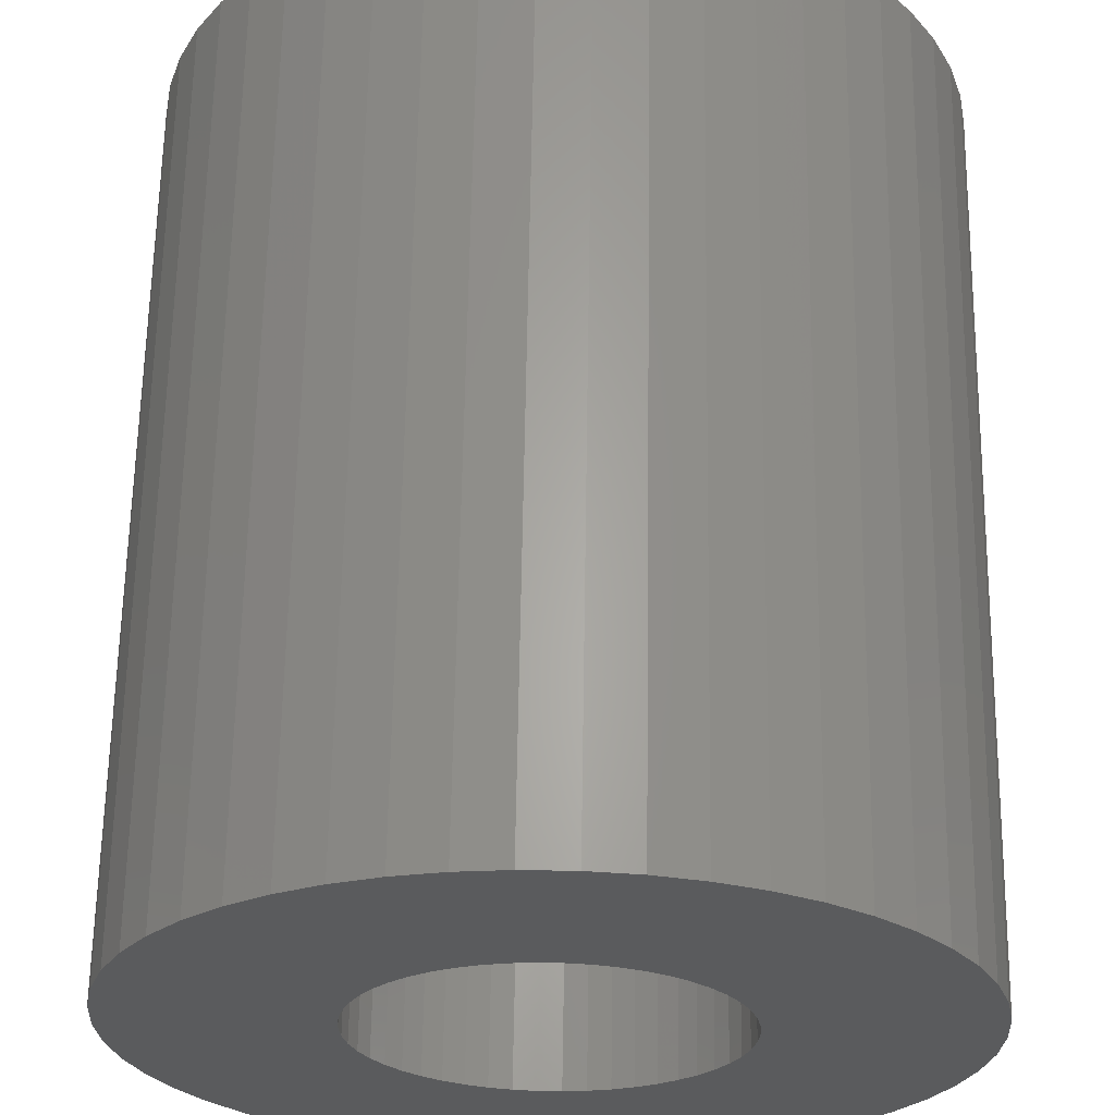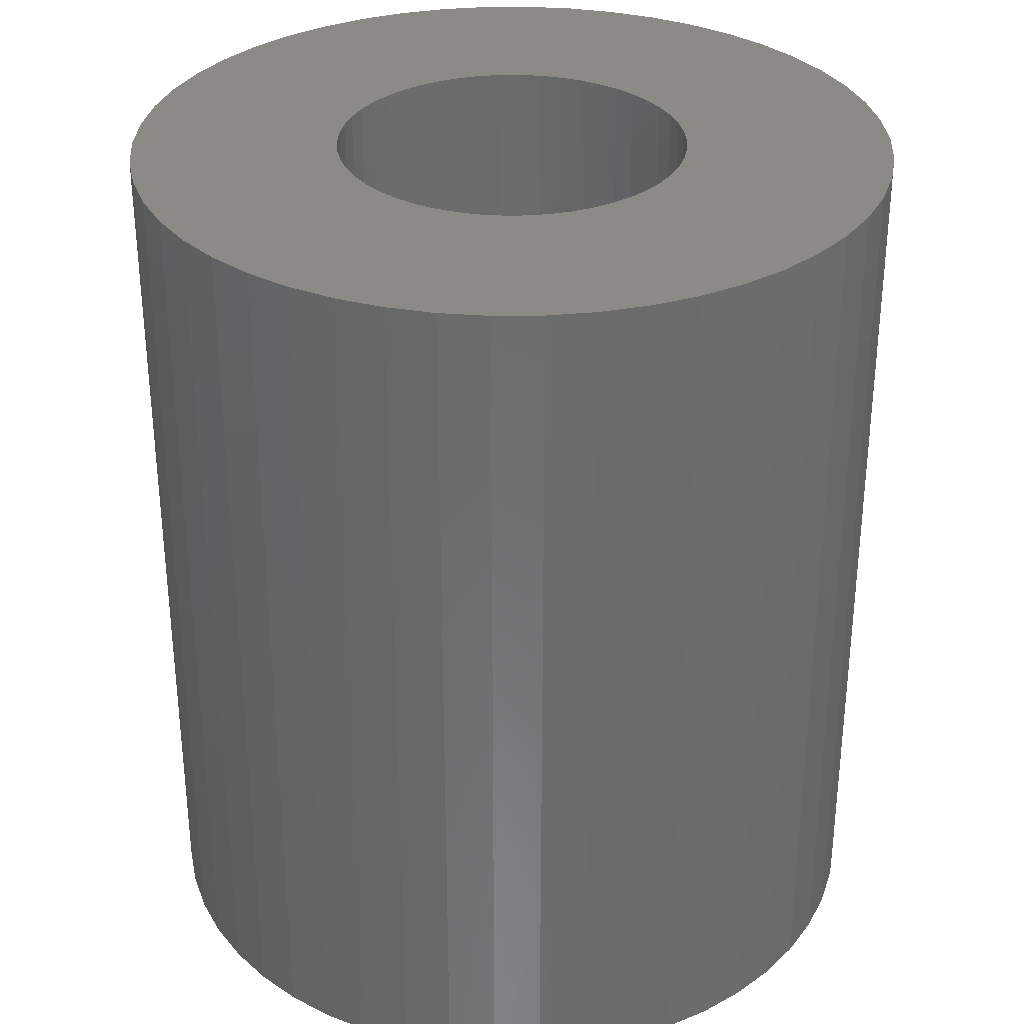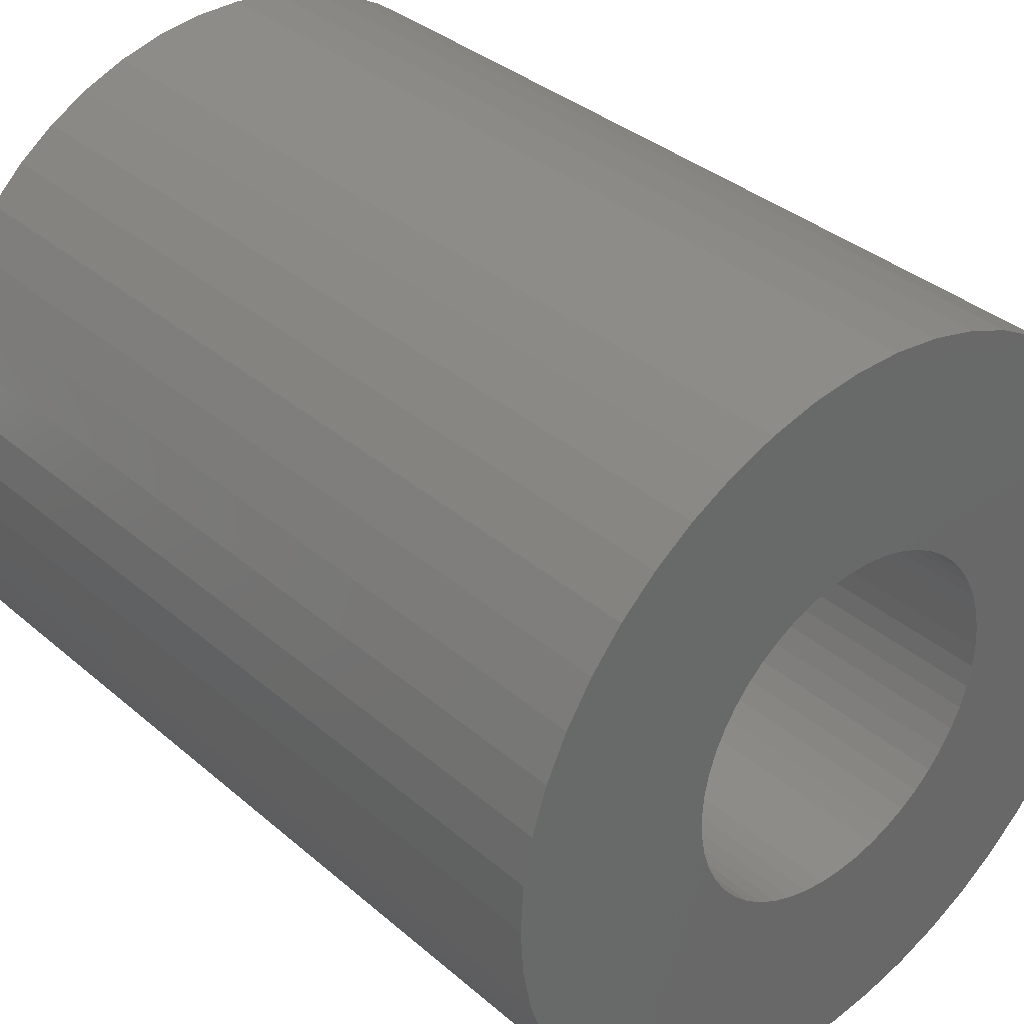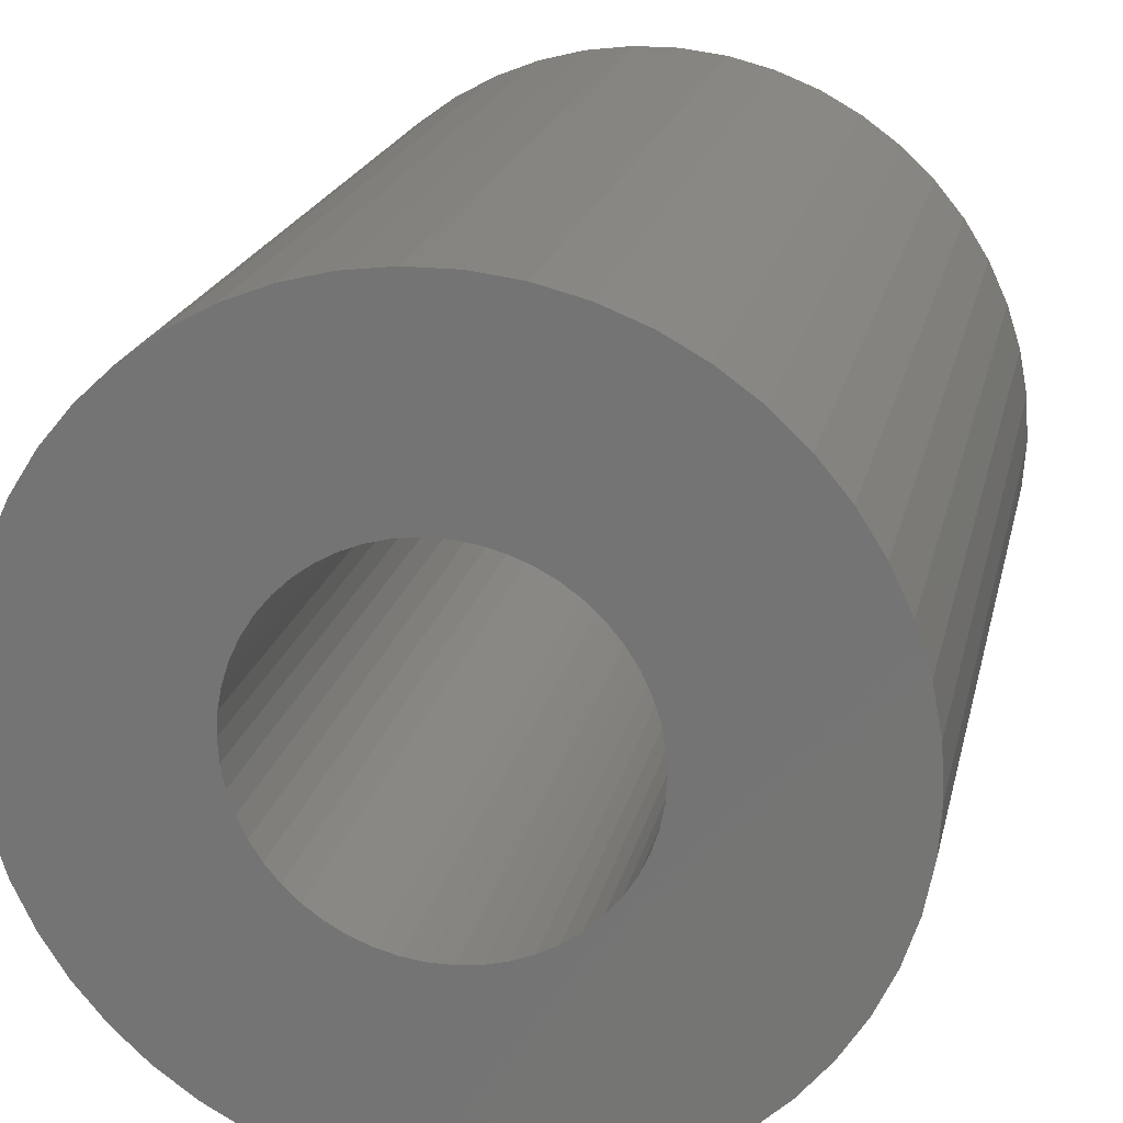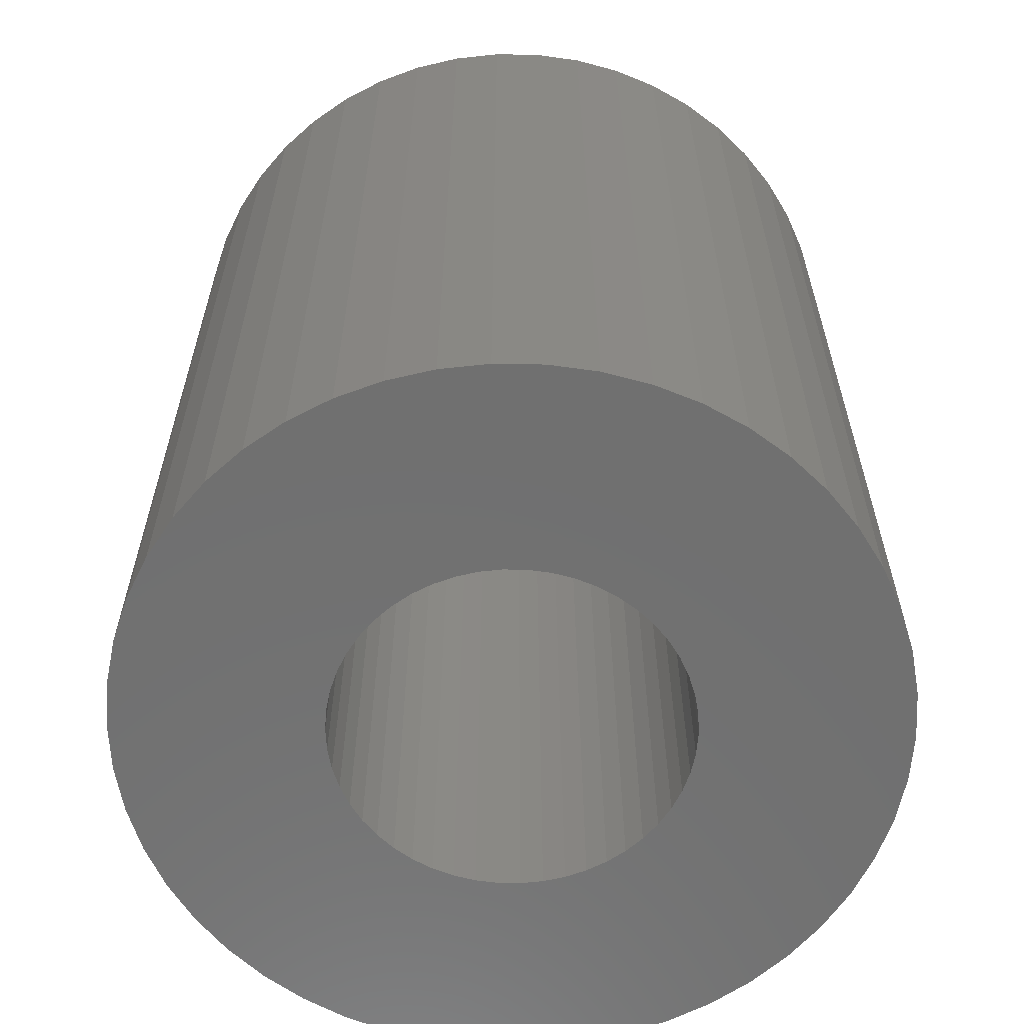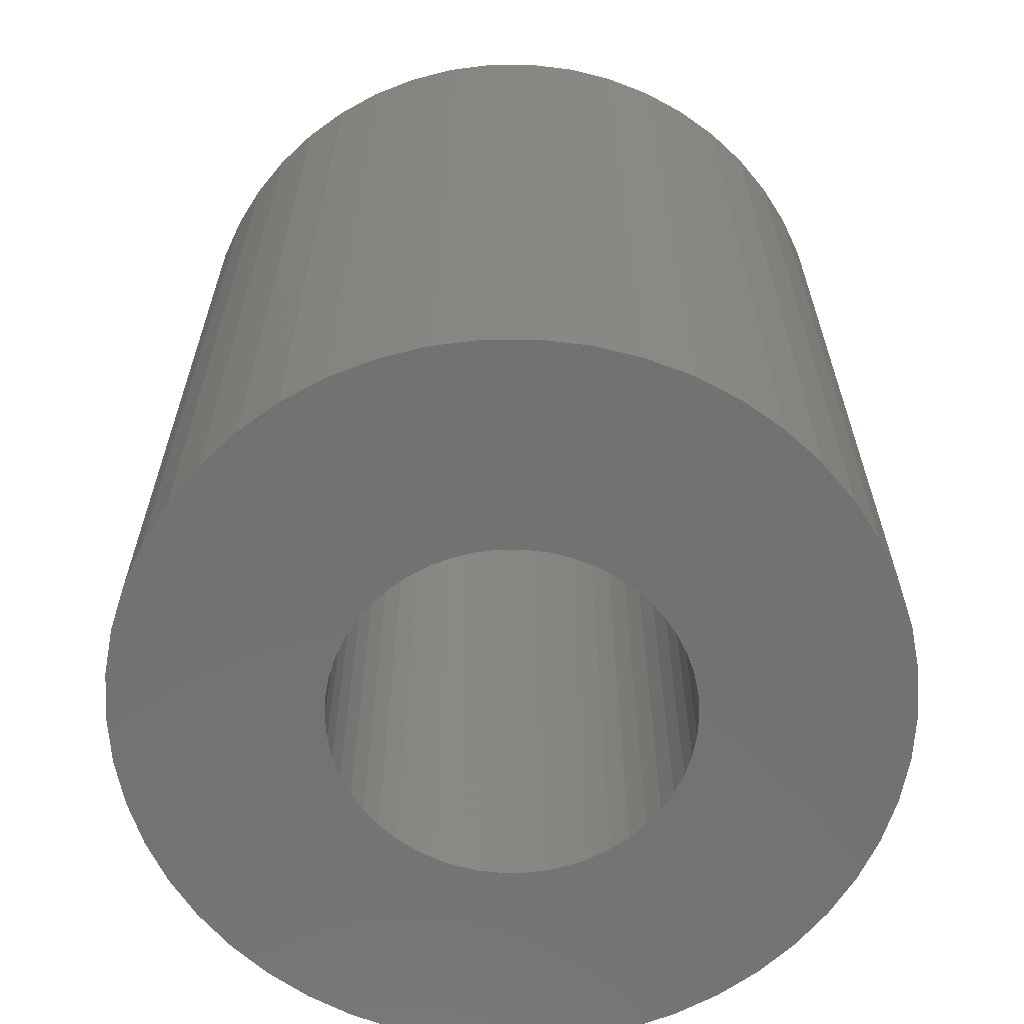
<metadata>
{"format":"stl","ext":"stl","renderer":"f3d","projection":"perspective","resolution":1024,"background":"white","views":[{"elev":63.6,"azim":-179.1,"up":"+Y"},{"elev":32.0,"azim":-22.4,"up":"+Z"},{"elev":35.5,"azim":138.4,"up":"+Y"},{"elev":20.1,"azim":12.2,"up":"+Y"},{"elev":-61.9,"azim":92.7,"up":"+Z"},{"elev":-64.1,"azim":-86.2,"up":"+Z"}]}
</metadata>
<code>
# stl→obj: 200 verts, 400 faces
v 13 0 15
v 12.9 1.629 -15
v 12.9 1.629 15
v 13 0 -15
v -13 0 -15
v -12.9 1.629 15
v -12.9 1.629 -15
v -13 0 15
v 0.8163 12.97 -15
v -0.8163 12.97 15
v 0.8163 12.97 15
v -0.8163 12.97 -15
v -0.8163 -12.97 -15
v 0.8163 -12.97 15
v -0.8163 -12.97 15
v 0.8163 -12.97 -15
v 9.477 -8.899 15
v 10.52 -7.641 -15
v 10.52 -7.641 15
v 9.477 -8.899 -15
v 9.477 8.899 -15
v 8.287 10.02 15
v 9.477 8.899 15
v 8.287 10.02 -15
v -8.287 10.02 -15
v -9.477 8.899 15
v -8.287 10.02 15
v -9.477 8.899 -15
v -4.017 12.36 -15
v -5.535 11.76 15
v -4.017 12.36 15
v -5.535 11.76 -15
v 12.09 4.786 15
v 11.39 6.263 -15
v 11.39 6.263 15
v 12.09 4.786 -15
v 5.535 11.76 -15
v 4.017 12.36 15
v 5.535 11.76 15
v 4.017 12.36 -15
v 6.966 10.98 -15
v 6.966 10.98 15
v -12.09 4.786 -15
v -11.39 6.263 15
v -11.39 6.263 -15
v -12.09 4.786 15
v -10.52 7.641 -15
v -10.52 7.641 15
v 6 0 15
v 5.953 0.752 15
v 12.59 3.233 15
v 12.9 -1.629 15
v 5.811 1.492 15
v 5.953 -0.752 15
v 5.579 2.209 15
v 12.59 -3.233 15
v 5.258 2.891 15
v 10.52 7.641 15
v 5.811 -1.492 15
v 4.854 3.527 15
v 12.09 -4.786 15
v 4.374 4.107 15
v 5.579 -2.209 15
v 3.825 4.623 15
v 11.39 -6.263 15
v 5.258 -2.891 15
v 3.215 5.066 15
v 2.555 5.429 15
v 1.854 5.706 15
v 2.436 12.77 15
v 1.124 5.894 15
v 0.3767 5.988 15
v -0.3767 5.988 15
v -1.124 5.894 15
v -2.436 12.77 15
v -1.854 5.706 15
v -2.555 5.429 15
v -3.215 5.066 15
v -6.966 10.98 15
v -3.825 4.623 15
v -4.374 4.107 15
v -4.854 3.527 15
v -5.258 2.891 15
v 4.854 -3.527 15
v 4.374 -4.107 15
v 8.287 -10.02 15
v 3.825 -4.623 15
v 6.966 -10.98 15
v 3.215 -5.066 15
v 5.535 -11.76 15
v 2.555 -5.429 15
v 4.017 -12.36 15
v 1.854 -5.706 15
v 2.436 -12.77 15
v 1.124 -5.894 15
v 0.3767 -5.988 15
v -0.3767 -5.988 15
v -1.124 -5.894 15
v -2.436 -12.77 15
v -1.854 -5.706 15
v -4.017 -12.36 15
v -2.555 -5.429 15
v -5.535 -11.76 15
v -3.215 -5.066 15
v -6.966 -10.98 15
v -3.825 -4.623 15
v -8.287 -10.02 15
v -4.374 -4.107 15
v -9.477 -8.899 15
v -4.854 -3.527 15
v -10.52 -7.641 15
v -5.258 -2.891 15
v -11.39 -6.263 15
v -5.579 -2.209 15
v -12.09 -4.786 15
v -5.811 -1.492 15
v -12.59 -3.233 15
v -5.953 -0.752 15
v -12.9 -1.629 15
v -6 0 15
v -5.579 2.209 15
v -5.811 1.492 15
v -12.59 3.233 15
v -5.953 0.752 15
v -2.436 12.77 -15
v 6 0 -15
v 12.9 -1.629 -15
v 5.953 -0.752 -15
v 12.59 -3.233 -15
v 5.811 -1.492 -15
v 12.09 -4.786 -15
v 5.953 0.752 -15
v 5.579 -2.209 -15
v 11.39 -6.263 -15
v 12.59 3.233 -15
v 5.258 -2.891 -15
v 5.811 1.492 -15
v 4.854 -3.527 -15
v 4.374 -4.107 -15
v 8.287 -10.02 -15
v 5.579 2.209 -15
v 3.825 -4.623 -15
v 6.966 -10.98 -15
v 5.258 2.891 -15
v 3.215 -5.066 -15
v 5.535 -11.76 -15
v 2.555 -5.429 -15
v 4.017 -12.36 -15
v 1.854 -5.706 -15
v 2.436 -12.77 -15
v 1.124 -5.894 -15
v 0.3767 -5.988 -15
v -0.3767 -5.988 -15
v -1.124 -5.894 -15
v -2.436 -12.77 -15
v -1.854 -5.706 -15
v -4.017 -12.36 -15
v -2.555 -5.429 -15
v -5.535 -11.76 -15
v -3.215 -5.066 -15
v -6.966 -10.98 -15
v -3.825 -4.623 -15
v -8.287 -10.02 -15
v -4.374 -4.107 -15
v -9.477 -8.899 -15
v -4.854 -3.527 -15
v -10.52 -7.641 -15
v -5.258 -2.891 -15
v -11.39 -6.263 -15
v 10.52 7.641 -15
v 4.854 3.527 -15
v 4.374 4.107 -15
v 3.825 4.623 -15
v 3.215 5.066 -15
v 2.555 5.429 -15
v 1.854 5.706 -15
v 2.436 12.77 -15
v 1.124 5.894 -15
v 0.3767 5.988 -15
v -0.3767 5.988 -15
v -1.124 5.894 -15
v -1.854 5.706 -15
v -2.555 5.429 -15
v -3.215 5.066 -15
v -6.966 10.98 -15
v -3.825 4.623 -15
v -4.374 4.107 -15
v -4.854 3.527 -15
v -5.258 2.891 -15
v -5.579 2.209 -15
v -5.811 1.492 -15
v -12.59 3.233 -15
v -5.953 0.752 -15
v -6 0 -15
v -5.579 -2.209 -15
v -12.09 -4.786 -15
v -5.811 -1.492 -15
v -12.59 -3.233 -15
v -5.953 -0.752 -15
v -12.9 -1.629 -15
f 1 2 3
f 2 1 4
f 5 6 7
f 6 5 8
f 9 10 11
f 10 9 12
f 13 14 15
f 14 13 16
f 17 18 19
f 18 17 20
f 21 22 23
f 22 21 24
f 25 26 27
f 26 25 28
f 29 30 31
f 30 29 32
f 33 34 35
f 34 33 36
f 37 38 39
f 38 37 40
f 41 39 42
f 39 41 37
f 43 44 45
f 44 43 46
f 47 26 28
f 26 47 48
f 49 1 3
f 50 3 51
f 1 49 52
f 53 51 33
f 54 52 49
f 55 33 35
f 52 54 56
f 57 35 58
f 59 56 54
f 60 58 23
f 56 59 61
f 62 23 22
f 63 61 59
f 64 22 42
f 61 63 65
f 66 65 63
f 3 50 49
f 51 53 50
f 33 55 53
f 67 42 39
f 35 57 55
f 58 60 57
f 23 62 60
f 68 39 38
f 22 64 62
f 42 67 64
f 39 68 67
f 69 38 70
f 38 69 68
f 70 71 69
f 11 71 70
f 11 72 71
f 11 73 72
f 10 73 11
f 10 74 73
f 75 74 10
f 74 75 76
f 31 76 75
f 76 31 77
f 30 77 31
f 77 30 78
f 79 78 30
f 78 79 80
f 27 80 79
f 80 27 81
f 26 81 27
f 81 26 82
f 48 82 26
f 82 48 83
f 44 83 48
f 65 66 19
f 84 19 66
f 19 84 17
f 85 17 84
f 17 85 86
f 87 86 85
f 86 87 88
f 89 88 87
f 88 89 90
f 91 90 89
f 90 91 92
f 93 92 91
f 92 93 94
f 95 94 93
f 95 14 94
f 96 14 95
f 97 14 96
f 97 15 14
f 98 15 97
f 99 98 100
f 98 99 15
f 101 100 102
f 103 102 104
f 105 104 106
f 100 101 99
f 107 106 108
f 109 108 110
f 111 110 112
f 102 103 101
f 113 112 114
f 115 114 116
f 117 116 118
f 119 118 120
f 83 44 121
f 104 105 103
f 46 121 44
f 106 107 105
f 121 46 122
f 108 109 107
f 123 122 46
f 110 111 109
f 122 123 124
f 112 113 111
f 6 124 123
f 114 115 113
f 124 6 120
f 116 117 115
f 8 120 6
f 118 119 117
f 120 8 119
f 125 31 75
f 31 125 29
f 126 4 127
f 128 127 129
f 4 126 2
f 130 129 131
f 132 2 126
f 133 131 134
f 2 132 135
f 136 134 18
f 137 135 132
f 138 18 20
f 135 137 36
f 139 20 140
f 141 36 137
f 142 140 143
f 36 141 34
f 144 34 141
f 127 128 126
f 129 130 128
f 131 133 130
f 145 143 146
f 134 136 133
f 18 138 136
f 20 139 138
f 147 146 148
f 140 142 139
f 143 145 142
f 146 147 145
f 149 148 150
f 148 149 147
f 150 151 149
f 16 151 150
f 16 152 151
f 16 153 152
f 13 153 16
f 13 154 153
f 155 154 13
f 154 155 156
f 157 156 155
f 156 157 158
f 159 158 157
f 158 159 160
f 161 160 159
f 160 161 162
f 163 162 161
f 162 163 164
f 165 164 163
f 164 165 166
f 167 166 165
f 166 167 168
f 169 168 167
f 34 144 170
f 171 170 144
f 170 171 21
f 172 21 171
f 21 172 24
f 173 24 172
f 24 173 41
f 174 41 173
f 41 174 37
f 175 37 174
f 37 175 40
f 176 40 175
f 40 176 177
f 178 177 176
f 178 9 177
f 179 9 178
f 180 9 179
f 180 12 9
f 181 12 180
f 125 181 182
f 181 125 12
f 29 182 183
f 32 183 184
f 185 184 186
f 182 29 125
f 25 186 187
f 28 187 188
f 47 188 189
f 183 32 29
f 45 189 190
f 43 190 191
f 192 191 193
f 7 193 194
f 168 169 195
f 184 185 32
f 196 195 169
f 186 25 185
f 195 196 197
f 187 28 25
f 198 197 196
f 188 47 28
f 197 198 199
f 189 45 47
f 200 199 198
f 190 43 45
f 199 200 194
f 191 192 43
f 5 194 200
f 193 7 192
f 194 5 7
f 51 36 33
f 36 51 135
f 3 135 51
f 135 3 2
f 58 21 23
f 21 58 170
f 35 170 58
f 170 35 34
f 40 70 38
f 70 40 177
f 177 11 70
f 11 177 9
f 24 42 22
f 42 24 41
f 45 48 47
f 48 45 44
f 192 46 43
f 46 192 123
f 7 123 192
f 123 7 6
f 32 79 30
f 79 32 185
f 185 27 79
f 27 185 25
f 12 75 10
f 75 12 125
f 52 4 1
f 4 52 127
f 169 115 196
f 115 169 113
f 146 88 90
f 88 146 143
f 61 129 56
f 129 61 131
f 198 119 200
f 119 198 117
f 200 8 5
f 8 200 119
f 196 117 198
f 117 196 115
f 140 17 86
f 17 140 20
f 148 90 92
f 90 148 146
f 150 92 94
f 92 150 148
f 16 94 14
f 94 16 150
f 19 134 65
f 134 19 18
f 56 127 52
f 127 56 129
f 155 15 99
f 15 155 13
f 159 101 103
f 101 159 157
f 157 99 101
f 99 157 155
f 165 111 167
f 111 165 109
f 165 107 109
f 107 165 163
f 143 86 88
f 86 143 140
f 65 131 61
f 131 65 134
f 167 113 169
f 113 167 111
f 161 103 105
f 103 161 159
f 163 105 107
f 105 163 161
f 126 50 132
f 50 126 49
f 120 193 124
f 193 120 194
f 180 72 73
f 72 180 179
f 152 97 96
f 97 152 153
f 173 62 64
f 62 173 172
f 187 80 81
f 80 187 186
f 183 76 77
f 76 183 182
f 138 66 136
f 66 138 84
f 141 57 144
f 57 141 55
f 132 53 137
f 53 132 50
f 176 68 69
f 68 176 175
f 178 69 71
f 69 178 176
f 175 67 68
f 67 175 174
f 121 189 83
f 189 121 190
f 122 190 121
f 190 122 191
f 181 73 74
f 73 181 180
f 151 96 95
f 96 151 152
f 137 55 141
f 55 137 53
f 171 62 172
f 62 171 60
f 144 60 171
f 60 144 57
f 179 71 72
f 71 179 178
f 174 64 67
f 64 174 173
f 83 188 82
f 188 83 189
f 82 187 81
f 187 82 188
f 124 191 122
f 191 124 193
f 184 77 78
f 77 184 183
f 186 78 80
f 78 186 184
f 182 74 76
f 74 182 181
f 139 87 85
f 87 139 142
f 130 54 128
f 54 130 59
f 112 195 114
f 195 112 168
f 110 168 112
f 168 110 166
f 136 63 133
f 63 136 66
f 139 84 138
f 84 139 85
f 128 49 126
f 49 128 54
f 108 166 110
f 166 108 164
f 114 197 116
f 197 114 195
f 118 194 120
f 194 118 199
f 147 93 91
f 93 147 149
f 149 95 93
f 95 149 151
f 142 89 87
f 89 142 145
f 145 91 89
f 91 145 147
f 133 59 130
f 59 133 63
f 153 98 97
f 98 153 154
f 154 100 98
f 100 154 156
f 116 199 118
f 199 116 197
f 156 102 100
f 102 156 158
f 158 104 102
f 104 158 160
f 160 106 104
f 106 160 162
f 162 108 106
f 108 162 164

</code>
